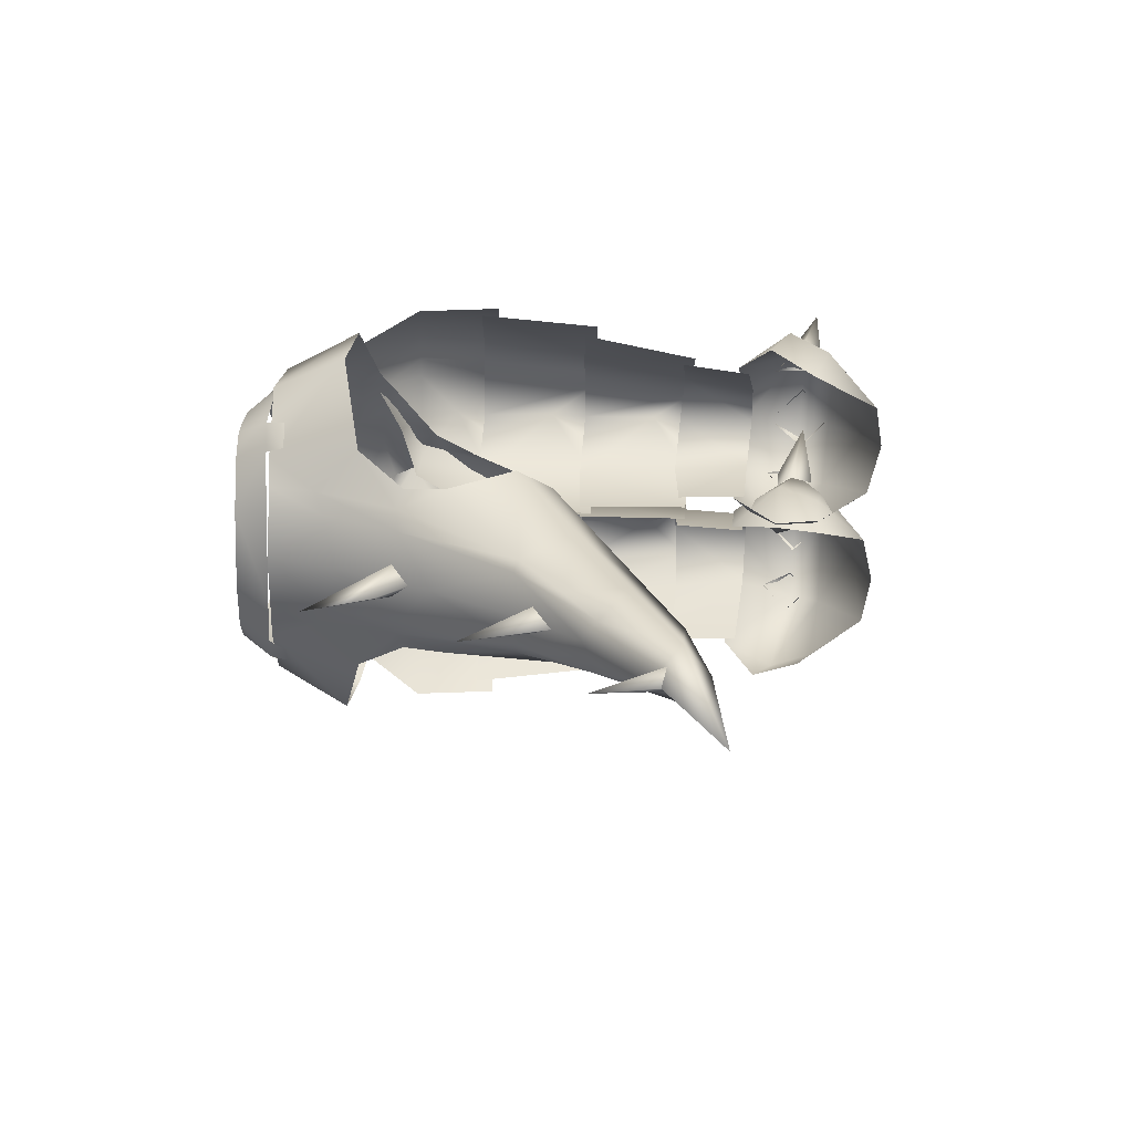
<metadata>
{"format":"obj","ext":"obj","renderer":"f3d","projection":"perspective","resolution":1024,"background":"white","views":[{"elev":-70.1,"azim":-91.5,"up":"+Z"}]}
</metadata>
<code>
g mesh00
v -7.42 -11.47 19.91
v -13.15 -6.619 12.2
v -13.04 -11.43 19.4
v -24.53 -21.16 8.16
v -18.94 -11.44 16.15
v -24.4 -11.89 6.482
v -13.15 -6.619 12.2
v -7.42 -11.47 19.91
v -8.267 -9.436 11.82
v -3.711 -11.8 16.14
v -3.255 -11.45 9.294
v -15.57 -11.43 18.06
v -15.3 -5.469 12.36
v -18.94 -11.44 16.15
v -19.97 -5.347 8.334
v -24.4 -11.89 6.482
f 1 2 3
f 4 5 6
f 7 8 9
f 9 8 10
f 9 10 11
f 12 13 14
f 14 13 15
f 14 15 16
v 13.04 -11.44 19.41
v 13.16 -6.61 12.2
v 8.273 -9.43 11.82
v 24.4 -11.88 6.492
v 18.94 -11.45 16.17
v 24.54 -21.16 8.171
v 3.263 -11.45 9.294
v 3.713 -11.8 16.14
v 7.418 -11.48 19.91
v 13.04 -11.44 19.41
v 24.4 -11.88 6.492
v 19.98 -5.335 8.335
v 18.94 -11.45 16.17
v 15.31 -5.459 12.36
v 15.57 -11.44 18.08
f 17 18 19
f 20 21 22
f 23 24 19
f 19 24 25
f 19 25 26
f 27 28 29
f 29 28 30
f 29 30 31
v 0.002247 -8.165 19.48
v 4.769 -6.856 18.14
v 0.000749 -4.481 16.81
v 6.549 0.4196 12.67
v 11.61 -3.795 12.14
v 9.921 1.089 11.38
v -9.81 -7.241 14.46
v -13.99 -8.072 11.84
v -10.74 -10.32 13.86
v -7.903 -1.368 -12.12
v -10.87 4.118 -9.142
v -7.918 4.012 -10.86
v 12.42 8.08 -5.033
v 16.43 4.13 -2.703
v 14.29 4.63 -7.024
v 16.64 3.971 0.2212
v 13.3 6.689 5.266
v 16.85 3.196 5.184
v -13.31 6.681 5.266
v -16.64 3.96 0.2212
v -16.86 3.183 5.184
v 4.548 8.016 -9.973
v 11.49 4.471 -9.254
v 5.44 4.169 -12.08
v 11.19 6.044 7.323
v 9.041 1.587 11.58
v 14.95 2.367 7.525
v 14.29 4.63 -7.024
v 12.25 2.406 -10.01
v 11.49 4.471 -9.254
v 10.58 0.3927 12.56
v 7.426 -1.67 14.34
v 10.3 -1.228 13.59
v 7.652 -30.79 -23.37
v 7.683 -28.02 -7.937
v 0.01273 -38.96 -20.25
v 0.002247 -6.362 -21.51
v -1.899 -10.42 -18.93
v 0.002247 -7.989 -17.56
v -17.46 3.489 4.711
v -13.65 -2.919 10.9
v -11.94 1.482 10.15
v 0.01198 -31.82 -0.7664
v -1.96 -29.11 -0.9056
v 0.01124 -35.01 -9.897
v 0.01124 -35.01 -9.897
v 1.986 -29.11 -0.9056
v -15.63 -7.084 10.08
v -21.99 -4.909 4.896
v 4.092 -24.02 -26.54
v 0.004494 -14.86 -21.97
v 5.316 -10.91 -17.62
v 4.092 -24.02 -26.54
v 2.918 -32.9 -37.33
v 0.01049 -31.32 -35.36
v 4.043 -29.34 -32.26
v 5.194 -36.25 -33.24
v 3.973 -14.58 17.67
v 0.005992 -15.89 19.77
v 0.008988 -20.77 16.05
v 1.906 -10.42 -18.93
v 0.01049 -31.76 -49.56
v 1.492 -40.65 -44.88
v 0.01423 -41.14 -47.33
v 0.003745 -10.2 22.7
v 0.01198 -31.82 -0.7664
v 1.986 -29.11 -0.9056
v 0.01198 -28.95 5.312
v 15.64 -7.073 10.08
v 22 -4.895 4.898
v 13.65 -2.91 10.9
v 0.008239 -24.03 -28.88
v 1.732 -27.25 -29
v 0.005992 -18.31 -36.73
v 0.000749 -4.481 16.81
v 4.769 -6.856 18.14
v 6.945 -13.54 14.44
v 10.75 -10.31 13.86
v 9.816 -7.233 14.46
v 13.99 -8.062 11.84
v 3.973 -14.58 17.67
v 4.985 -18.33 13.01
v 6.945 -13.54 14.44
v 6.549 0.4196 12.67
v 5.563 -2.268 -13.48
v 5.316 -10.91 -17.62
v 0.000749 -3.849 -15.57
v 6.945 -13.54 14.44
v 3.973 -14.58 17.67
v 0.005992 -15.89 19.77
v 9.443 -11.49 -15.18
v 7.441 -10.69 -16.19
v 12.9 -6.16 -12.19
v 7.903 -1.362 -12.12
v 10.86 4.124 -9.142
v 7.915 4.016 -10.86
v 0.01273 -38.96 -20.25
v 7.652 -30.79 -23.37
v 5.378 -24.56 -26.01
v 0.01573 -45.03 -62.47
v 0.01498 -44.42 -44.25
v -3.188 -41.38 -43.81
v 0.003745 -10.2 22.7
v -3.96 -14.58 17.67
v 0.002247 -8.165 19.48
v -4.764 -6.861 18.14
v 5.653 3.934 -11.95
v -0.000749 4.097 -12.6
v -5.656 3.929 -11.95
v -5.561 -2.272 -13.48
v -5.169 -36.25 -33.24
v -4.023 -29.34 -32.26
v -2.896 -32.9 -37.33
v 0.000749 -1.377 -29.15
v 0.002996 -8.808 -24.78
v 0.008988 -20.77 16.05
v 0.005992 -15.89 19.77
v -3.96 -14.58 17.67
v -11.61 -3.801 12.14
v -6.55 0.4155 12.67
v -9.921 1.081 11.38
v -7.659 -28.03 -7.937
v 0.01124 -35.01 -9.897
v -1.464 -40.65 -44.88
v 0.01273 -38.65 -43.45
v 0.01198 -28.95 5.312
v -3.358 -27.38 5.556
v 0.01198 -31.82 -0.7664
v -1.96 -29.11 -0.9056
v -4.075 -24.03 -26.54
v 0.00749 -23 -27.97
v -6.934 -13.54 14.44
v -4.97 -18.33 13.01
v -3.96 -14.58 17.67
v 0.00749 -23 -27.97
v -4.075 -24.03 -26.54
v -5.309 -10.91 -17.62
v 0.004494 -14.86 -21.97
v -5.309 -10.91 -17.62
v -6.934 -13.54 14.44
v 0.009737 -28.43 -32.48
v -1.713 -27.25 -29
v -12.9 -6.17 -12.19
v -7.433 -10.69 -16.19
v -9.434 -11.5 -15.18
v -6.316 1.265 12.16
v -5.68 5.097 11.12
v -9.043 1.583 11.58
v -8.248 5.302 9.983
v -16.86 3.183 5.184
v -18.28 0.9033 5.63
v -14.95 2.356 7.523
v -16.31 0.3576 7.824
v -13.1 7.898 -2.385
v -12.42 8.072 -5.033
v -16.43 4.12 -2.703
v -14.29 4.62 -7.024
v -5.68 5.097 11.12
v -6.316 1.265 12.16
v -0.001498 4.564 12.17
v 0 0.616 13.47
v 5.677 5.099 11.12
v 6.316 1.269 12.16
v 16.64 3.971 0.2212
v 16.43 4.13 -2.703
v 13.4 7.72 -0.01525
v 13.1 7.906 -2.385
v 13.1 7.906 -2.385
v 13.4 7.72 -0.01525
v -13.41 7.712 -0.01716
v 10.16 8.121 -7.329
v -5.442 4.165 -12.08
v -11.49 4.463 -9.254
v -4.553 8.012 -9.973
v -10.16 8.115 -7.329
v 8.244 5.308 9.983
v -8.248 5.302 9.983
v -11.19 6.038 7.323
v -9.043 1.583 11.58
v -14.95 2.356 7.523
v 14.49 2.46 -7.691
v -11.49 4.463 -9.254
v -12.25 2.398 -10.01
v -14.29 4.62 -7.024
v -14.49 2.452 -7.691
v -16.64 3.96 0.2212
v -13.41 7.712 -0.01716
v -16.43 4.12 -2.703
v -13.1 7.898 -2.385
v 14.95 2.367 7.525
v 16.85 3.196 5.184
v 11.19 6.044 7.323
v 13.3 6.689 5.266
v -11.49 4.463 -9.254
v -14.29 4.62 -7.024
v -10.16 8.115 -7.329
v -12.42 8.072 -5.033
v 14.95 2.367 7.525
v 16.31 0.37 7.824
v 16.85 3.196 5.184
v 18.28 0.9157 5.63
v 6.316 1.269 12.16
v 9.041 1.587 11.58
v 5.677 5.099 11.12
v 8.244 5.308 9.983
v -5.442 4.165 -12.08
v -4.553 8.012 -9.973
v 5.44 4.169 -12.08
v 4.548 8.016 -9.973
v -14.95 2.356 7.523
v -11.19 6.038 7.323
v -16.86 3.183 5.184
v -13.31 6.681 5.266
v 5.862 -0.3576 13.88
v 9.041 1.587 11.58
v 6.316 1.269 12.16
v -10.3 -1.234 13.59
v -7.426 -1.674 14.34
v -10.58 0.3865 12.56
v -5.862 -0.3617 13.88
v -9.043 1.583 11.58
v -6.316 1.265 12.16
v 12.42 8.08 -5.033
v 14.29 4.63 -7.024
v 10.16 8.121 -7.329
v 11.49 4.471 -9.254
v 11.31 -23.89 -13.22
v 5.378 -24.56 -26.01
v 9.758 -16.23 -15.73
v 7.441 -10.69 -16.19
v 9.443 -11.49 -15.18
v 0.003745 -12.35 -20.64
v 0 -0.03101 14.29
v -4.764 -6.861 18.14
v -6.934 -13.54 14.44
v -9.434 -11.5 -15.18
v -7.433 -10.69 -16.19
v -9.747 -16.23 -15.73
v -5.361 -24.56 -26.01
v -11.29 -23.9 -13.23
v -7.631 -30.8 -23.37
v -7.659 -28.03 -7.937
v -2.896 -32.9 -37.33
v 0.01049 -31.32 -35.36
v 0.01273 -38.29 -45.51
v 2.918 -32.9 -37.33
v 3.217 -41.38 -43.81
v 5.194 -36.25 -33.24
v 0.01423 -42.38 -31.4
v -5.169 -36.25 -33.24
v -5.361 -24.56 -26.01
v -7.631 -30.8 -23.37
v 0.01423 -42.38 -31.4
v 12.9 -6.16 -12.19
v 10.86 4.124 -9.142
v 21.38 -4.097 -4.873
v 17.25 4.258 -2.637
v 17.46 3.502 4.711
v 11.94 1.488 10.15
v -17.25 4.246 -2.637
v -21.38 -4.111 -4.873
v -10.87 4.118 -9.142
v -12.9 -6.17 -12.19
f 32 33 34
f 35 36 37
f 38 39 40
f 41 42 43
f 44 45 46
f 47 48 49
f 50 51 52
f 53 54 55
f 56 57 58
f 59 60 61
f 62 63 64
f 65 66 67
f 68 69 70
f 71 72 73
f 74 75 76
f 74 77 78
f 79 72 80
f 81 82 83
f 84 85 86
f 85 87 88
f 89 90 91
f 68 70 92
f 93 94 95
f 33 32 96
f 97 98 99
f 100 101 102
f 103 104 105
f 35 106 107
f 108 109 110
f 110 109 111
f 110 111 36
f 112 113 114
f 36 115 110
f 110 115 107
f 110 107 108
f 116 117 118
f 119 33 120
f 120 33 96
f 120 96 121
f 122 123 124
f 124 123 125
f 124 125 126
f 126 125 127
f 128 88 129
f 129 88 87
f 129 87 130
f 131 132 133
f 121 134 135
f 136 34 137
f 138 116 139
f 139 116 118
f 139 118 140
f 140 118 141
f 142 143 144
f 145 146 69
f 147 148 149
f 39 38 150
f 150 38 151
f 150 151 152
f 153 154 75
f 95 155 93
f 93 155 156
f 93 156 94
f 157 158 159
f 159 158 160
f 144 161 86
f 86 161 162
f 86 162 84
f 163 164 165
f 81 166 82
f 82 166 167
f 82 167 168
f 117 169 118
f 118 169 170
f 118 170 141
f 171 135 137
f 137 135 134
f 137 134 136
f 104 172 105
f 105 172 173
f 105 173 103
f 42 41 174
f 174 41 175
f 174 175 176
f 177 178 179
f 179 178 180
f 181 182 183
f 183 182 184
f 185 186 187
f 187 186 188
f 189 190 191
f 191 190 192
f 191 192 193
f 193 192 194
f 195 196 197
f 197 196 198
f 45 44 199
f 48 47 200
f 51 50 201
f 54 53 202
f 203 204 205
f 205 204 206
f 57 56 207
f 208 209 210
f 210 209 211
f 60 59 212
f 213 214 215
f 215 214 216
f 217 218 219
f 219 218 220
f 221 222 223
f 223 222 224
f 225 226 227
f 227 226 228
f 229 230 231
f 231 230 232
f 233 234 235
f 235 234 236
f 237 238 239
f 239 238 240
f 241 242 243
f 243 242 244
f 63 62 245
f 245 62 246
f 245 246 247
f 248 249 250
f 250 249 251
f 250 251 252
f 252 251 253
f 254 255 256
f 256 255 257
f 66 65 258
f 258 65 259
f 258 259 260
f 260 259 261
f 260 261 262
f 69 68 145
f 145 68 92
f 145 92 146
f 146 92 263
f 146 263 69
f 35 264 106
f 106 264 151
f 106 151 265
f 265 151 38
f 265 38 266
f 266 38 40
f 267 268 269
f 269 268 270
f 269 270 271
f 271 270 272
f 271 272 273
f 273 272 67
f 273 67 77
f 77 67 66
f 77 66 78
f 274 275 276
f 276 275 277
f 276 277 278
f 278 277 279
f 278 279 280
f 281 133 280
f 280 133 132
f 280 132 278
f 278 132 131
f 278 131 276
f 276 131 133
f 276 133 274
f 274 133 281
f 282 143 283
f 283 143 142
f 283 142 128
f 128 142 284
f 128 284 88
f 285 286 287
f 287 286 288
f 287 288 101
f 101 288 289
f 101 289 102
f 102 289 290
f 72 71 80
f 80 71 291
f 80 291 292
f 292 291 293
f 292 293 294
v -3.57 -19.8 14.7
v -3.96 -14.58 17.67
v -4.97 -18.33 13.01
v 3.438 -24.39 9.924
v 0.01124 -25.61 11.13
v 3.382 -27.38 5.556
v 0.01198 -28.95 5.312
v 1.986 -29.11 -0.9056
v 0.008988 -20.77 16.05
v 3.588 -19.8 14.7
v 3.973 -14.58 17.67
v 4.985 -18.33 13.01
v 4.985 -18.33 13.01
v 3.588 -19.8 14.7
v 3.438 -24.39 9.924
v 0.008988 -20.77 16.05
v 0.01124 -25.61 11.13
v -3.358 -27.38 5.556
v 0.01198 -28.95 5.312
v -3.416 -24.4 9.924
v 0.01124 -25.61 11.13
v 0.008988 -20.77 16.05
v -4.97 -18.33 13.01
v -3.416 -24.4 9.924
v -3.57 -19.8 14.7
v 0.01124 -25.61 11.13
v 0.008988 -20.77 16.05
f 295 296 297
f 298 299 300
f 300 299 301
f 300 301 302
f 303 304 305
f 305 304 306
f 307 308 309
f 309 308 310
f 309 310 311
f 312 313 314
f 314 313 315
f 296 295 316
f 317 318 319
f 319 318 320
f 319 320 321
v 0.9542 -20.27 17.17
v 3.263 -11.45 9.294
v -0.2524 -19.87 5.666
f 322 323 324
v 0.4344 -58.85 21.89
v -7.292 -51.87 23.15
v -6.072 -59.95 28.16
v 3.029 -55.73 9.197
v -0.2329 -54.9 3.235
v -1.789 -50.07 7.964
v 5.934 -59.87 24.18
v 0.08688 -60.97 20.19
v 1.355 -57.9 18.29
v -17.42 -58.62 20.72
v -15.02 -61.47 21.8
v -20 -61.05 27.08
v -13.65 -59.4 24.38
v -14.26 -55.62 21.35
v -17.42 -58.62 20.72
v -5.293 -62.32 36.5
v -10.89 -59.64 25.4
v -7.142 -63.08 25.15
v -12.3 -20.95 22.86
v -6.522 -19.92 25.65
v -7.732 -15.85 22.17
v -11.48 -33.17 22.96
v -6.011 -32.03 26.93
v -7.178 -27.8 23.93
v -6.967 -37.27 24.67
v -4.091 -33.17 21.05
v 1.355 -57.9 18.29
v -1.427 -55.25 19.94
v -0.9385 -59.02 23.02
v -0.9542 -20.26 17.18
v -7.732 -15.85 22.17
v -4.549 -20.88 21.5
v -2.21 -44.95 17.22
v -7.02 -40.71 24.35
v -4.14 -45.15 19.69
v -23.48 -19.14 8.894
v -22.13 -32.97 10.28
v -16.01 -33 19.57
v -14.59 -20.94 22.22
v -15.57 -11.43 18.06
v -17.3 -20.93 21.23
v -18.94 -11.44 16.15
v -24.53 -21.16 8.16
v -16.28 -59.32 23.19
v -12.84 -51.43 18.75
v -17.63 -50.04 9.651
v -13.04 -11.43 19.4
v -12.3 -20.95 22.86
v -0.8636 -19.87 5.796
v -0.9527 -18.69 16.05
v -0.04569 -32.79 5.855
v -19.58 -60.83 10.67
v -18.22 -58.71 4.299
v -13.65 -66.66 7.714
v -2.897 -51.06 17.41
v -20.85 -31.58 10.68
v -18.49 -44.84 10.32
v -16.01 -31.62 18.89
v -13.59 -45.02 19.16
v -13 -31.78 20.82
v -10.72 -45.33 22.49
v -1.532 -32.96 17.04
v -7.178 -27.8 23.93
v -4.091 -33.17 21.05
v -10.72 -45.33 22.49
v -6.14 -44.84 26.79
v -7.02 -40.71 24.35
v -7.006 -49.5 23.37
v -4.14 -45.15 19.69
v -2.179 -51.31 7.529
v -1.77 -43.39 7.775
v -3.221 -52.3 16.97
v -3.578 -59.86 24.55
v -6.686 -55.74 25.66
v -10.89 -59.64 25.4
v -0.6209 -31.4 6.764
v -1.755 -31.42 16.19
v -0.719 -44.22 7.172
v -13.25 -33.11 21.77
v -14.74 -19.22 20.84
v -17.29 -19.18 20.1
v -7.157 -25.1 24.26
v -4.549 -20.88 21.5
v -12.25 -19.24 21.47
v -11.48 -33.17 22.96
v -7.303 -19.29 22.64
v -11.5 -31.85 21.64
v -7.093 -32.03 23.78
v -2.574 -43.31 16.59
v -7.248 -44.08 23.17
v -7.347 -53.11 22.72
v -13.71 -44.2 18.52
v -12.55 -52.67 18.31
v -17.65 -43.46 10.51
v -17.05 -51.28 9.216
v 1.398 -60.52 8.875
v -0.4869 -62.1 18.78
v -6.518 -63.12 24.78
v -20.78 -53.5 6.528
v -21.6 -56.21 11.75
v -15.77 -62.69 19.77
v -7.61 -66.11 16.36
v -8.575 -67.73 8.961
v -3.019 -66.2 7.569
v 0.2509 -19.87 5.668
v -3.255 -11.45 9.294
v -3.711 -11.8 16.14
v -7.42 -11.47 19.91
v -0.7775 -60.16 3.199
f 325 326 327
f 328 329 330
f 331 332 333
f 334 335 336
f 335 337 336
f 336 337 338
f 336 338 339
f 340 341 342
f 343 344 345
f 346 347 348
f 346 349 347
f 347 349 350
f 347 350 348
f 351 352 331
f 331 352 353
f 331 353 332
f 354 355 356
f 357 358 359
f 360 361 362
f 363 364 365
f 365 364 366
f 365 366 367
f 368 369 370
f 355 371 372
f 373 374 375
f 376 377 378
f 326 325 379
f 379 325 328
f 379 328 330
f 380 381 382
f 382 381 383
f 382 383 384
f 384 383 385
f 386 387 388
f 389 390 391
f 389 392 390
f 390 392 393
f 390 393 391
f 394 395 396
f 342 397 340
f 340 397 398
f 340 398 399
f 400 401 402
f 403 404 362
f 362 404 405
f 362 405 360
f 343 406 344
f 344 406 407
f 344 407 345
f 408 409 410
f 410 409 387
f 410 387 374
f 374 387 386
f 374 386 375
f 411 385 412
f 412 385 358
f 412 358 401
f 401 358 357
f 401 357 402
f 395 413 396
f 396 413 414
f 396 414 415
f 415 414 416
f 415 416 417
f 417 416 418
f 417 418 419
f 420 328 421
f 421 328 325
f 421 325 422
f 422 325 327
f 422 327 368
f 368 327 326
f 368 326 369
f 423 377 424
f 424 377 376
f 424 376 425
f 425 376 378
f 425 378 426
f 426 378 427
f 426 427 428
f 429 430 354
f 354 430 431
f 354 431 355
f 355 431 432
f 355 432 371
f 329 328 433
f 433 328 420
f 433 420 428
f 428 420 421
f 428 421 426
f 426 421 422
f 426 422 425
f 425 422 368
f 425 368 424
f 424 368 370
f 424 370 423
v -3.026 -55.73 9.151
v 2.893 -51.07 17.37
v 1.794 -50.07 7.927
v -1.361 -57.91 18.25
v -0.09512 -60.98 20.14
v -5.945 -59.88 24.13
v 17.42 -58.63 20.69
v 14.25 -55.63 21.32
v 19.99 -61.07 27.05
v 13.63 -59.42 24.35
v 15.01 -61.48 21.76
v 17.42 -58.63 20.69
v 7.13 -63.09 25.11
v 10.88 -59.65 25.37
v 5.27 -62.34 36.46
v 7.727 -15.86 22.17
v 6.513 -19.94 25.64
v 12.3 -20.97 22.86
v 7.17 -27.81 23.91
v 6 -32.04 26.92
v 11.48 -33.18 22.95
v 4.085 -33.17 21.03
v 6.957 -37.28 24.65
v 0.928 -59.03 22.98
v 1.42 -55.26 19.9
v -1.361 -57.91 18.25
v 4.545 -20.89 21.49
v 7.727 -15.86 22.17
v 0.9542 -20.27 17.17
v 11.48 -33.18 22.95
v 12.25 -19.25 21.48
v 7.17 -27.81 23.91
v 7.298 -19.31 22.63
v 0.9535 -18.69 16.04
v -1.394 -60.52 8.825
v 0.7865 -60.15 3.153
v 3.023 -66.2 7.519
v 15.57 -11.44 18.08
v 14.59 -20.96 22.22
v 18.94 -11.45 16.17
v 17.29 -20.94 21.23
v 24.54 -21.16 8.171
v 12.3 -20.97 22.86
v 13.04 -11.44 19.41
v 15.77 -62.7 19.73
v 16.27 -59.33 23.16
v 6.506 -63.13 24.73
v 6.056 -59.96 28.12
v 16.01 -31.63 18.89
v 18.49 -44.84 10.31
v 20.85 -31.58 10.68
v 17.65 -43.46 10.5
v 12.55 -52.68 18.29
v 17.06 -51.28 9.193
v 17.64 -50.04 9.63
v 21.6 -56.21 11.73
v 19.59 -60.83 10.65
v -0.4442 -58.86 21.84
v 7.283 -51.88 23.12
v 0.2419 -54.89 3.193
v 12.99 -31.79 20.81
v 10.71 -45.34 22.47
v 13.58 -45.03 19.14
v 4.085 -33.17 21.03
v 1.53 -32.97 17.01
v 0.05543 -32.78 5.834
v 0.8741 -19.87 5.786
v 7.01 -40.72 24.33
v 6.128 -44.86 26.76
v 10.71 -45.34 22.47
v 4.135 -45.16 19.66
v 6.996 -49.51 23.34
v 10.88 -59.65 25.37
v 6.674 -55.75 25.62
v 3.566 -59.87 24.51
v 11.49 -31.86 21.63
v 7.01 -40.72 24.33
v 7.085 -32.04 23.77
v 1.754 -31.43 16.17
v 0.6292 -31.4 6.745
v 0.7258 -44.22 7.14
v 2.207 -44.95 17.19
v 4.135 -45.16 19.66
v 14.73 -19.23 20.84
v 13.24 -33.12 21.76
v 17.29 -19.19 20.1
v 16.01 -33.01 19.56
v 23.48 -19.14 8.906
v 22.13 -32.97 10.28
v 4.545 -20.89 21.49
v 7.149 -25.11 24.25
v 7.418 -11.48 19.91
v 3.713 -11.8 16.14
v 3.263 -11.45 9.294
v 13.7 -44.2 18.51
v 7.24 -44.09 23.14
v 7.337 -53.12 22.68
v 2.571 -43.31 16.56
v 3.217 -52.31 16.94
v 1.776 -43.39 7.744
v 2.184 -51.31 7.493
v 12.83 -51.44 18.72
v 0.4801 -62.11 18.74
v 7.605 -66.11 16.32
v 8.578 -67.73 8.915
v 13.65 -66.65 7.674
v 18.23 -58.71 4.271
v 20.78 -53.5 6.507
f 434 435 436
f 437 438 439
f 440 441 442
f 441 443 442
f 442 443 444
f 442 444 445
f 446 447 448
f 449 450 451
f 452 453 454
f 452 455 453
f 453 455 456
f 453 456 454
f 438 457 439
f 439 457 458
f 439 458 459
f 460 461 462
f 463 464 465
f 465 464 466
f 465 466 467
f 468 469 470
f 471 472 473
f 473 472 474
f 473 474 475
f 476 477 461
f 478 479 480
f 480 479 481
f 482 483 484
f 485 486 487
f 488 479 489
f 489 479 478
f 489 478 490
f 435 491 492
f 436 493 434
f 494 495 482
f 482 495 496
f 482 496 483
f 497 465 498
f 498 465 467
f 498 467 499
f 499 467 500
f 501 502 503
f 501 504 502
f 502 504 505
f 502 505 503
f 506 507 448
f 448 507 508
f 448 508 446
f 495 509 510
f 510 509 511
f 510 511 512
f 513 514 512
f 512 514 515
f 512 515 510
f 510 515 516
f 517 518 519
f 519 518 520
f 519 520 521
f 521 520 522
f 449 523 450
f 450 523 524
f 450 524 451
f 477 525 461
f 461 525 526
f 461 526 462
f 462 526 527
f 485 528 486
f 486 528 529
f 486 529 530
f 530 529 531
f 530 531 532
f 532 531 533
f 532 533 534
f 488 535 479
f 479 535 492
f 479 492 481
f 481 492 491
f 481 491 480
f 493 469 434
f 434 469 468
f 434 468 536
f 536 468 470
f 536 470 537
f 537 470 538
f 537 538 539
f 435 434 491
f 491 434 536
f 491 536 480
f 480 536 537
f 480 537 478
f 478 537 539
f 478 539 490
f 490 539 540
f 490 540 489
f 489 540 541
f 489 541 488
v -13.04 -11.43 19.4
v -13.15 -6.619 12.2
v -15.57 -11.43 18.06
v -15.3 -5.469 12.36
f 542 543 544
f 544 543 545
v 15.57 -11.44 18.08
v 15.31 -5.459 12.36
v 13.04 -11.44 19.41
v 13.16 -6.61 12.2
f 546 547 548
f 548 547 549
v 13.99 -8.062 11.84
v 15.64 -7.073 10.08
v 11.61 -3.795 12.14
v 13.65 -2.91 10.9
v 9.921 1.089 11.38
v 11.94 1.488 10.15
v 7.441 -10.69 -16.19
v 5.378 -24.56 -26.01
v 4.092 -24.02 -26.54
v 4.043 -29.34 -32.26
v 2.918 -32.9 -37.33
v -15.63 -7.084 10.08
v -13.99 -8.072 11.84
v -13.65 -2.919 10.9
v -11.61 -3.801 12.14
v -11.94 1.482 10.15
v -9.921 1.081 11.38
v -2.896 -32.9 -37.33
v -4.023 -29.34 -32.26
v -4.075 -24.03 -26.54
v -5.361 -24.56 -26.01
v -5.309 -10.91 -17.62
v 5.316 -10.91 -17.62
v 5.563 -2.268 -13.48
v 7.903 -1.362 -12.12
v 5.653 3.934 -11.95
v 7.915 4.016 -10.86
v -7.433 -10.69 -16.19
v -7.903 -1.368 -12.12
v -5.561 -2.272 -13.48
v -7.918 4.012 -10.86
v -5.656 3.929 -11.95
f 550 551 552
f 552 551 553
f 552 553 554
f 554 553 555
f 556 557 558
f 558 557 559
f 558 559 560
f 561 562 563
f 563 562 564
f 563 564 565
f 565 564 566
f 567 568 569
f 569 568 570
f 569 570 571
f 558 572 556
f 556 572 573
f 556 573 574
f 574 573 575
f 574 575 576
f 570 577 571
f 571 577 578
f 571 578 579
f 579 578 580
f 579 580 581
v -11.48 -33.17 22.96
v -12.25 -19.24 21.47
v -13.25 -33.11 21.77
v -14.74 -19.22 20.84
v -13.04 -11.43 19.4
v -15.57 -11.43 18.06
v -12.3 -20.95 22.86
v -14.59 -20.94 22.22
v -11.5 -31.85 21.64
v -13 -31.78 20.82
v -10.72 -45.33 22.49
f 582 583 584
f 584 583 585
f 586 587 588
f 588 587 589
f 590 591 592
v 13.24 -33.12 21.76
v 14.73 -19.23 20.84
v 11.48 -33.18 22.95
v 12.25 -19.25 21.48
v 12.3 -20.97 22.86
v 14.59 -20.96 22.22
v 13.04 -11.44 19.41
v 15.57 -11.44 18.08
v 10.71 -45.34 22.47
v 12.99 -31.79 20.81
v 11.49 -31.86 21.63
f 593 594 595
f 595 594 596
f 597 598 599
f 599 598 600
f 601 602 603

</code>
